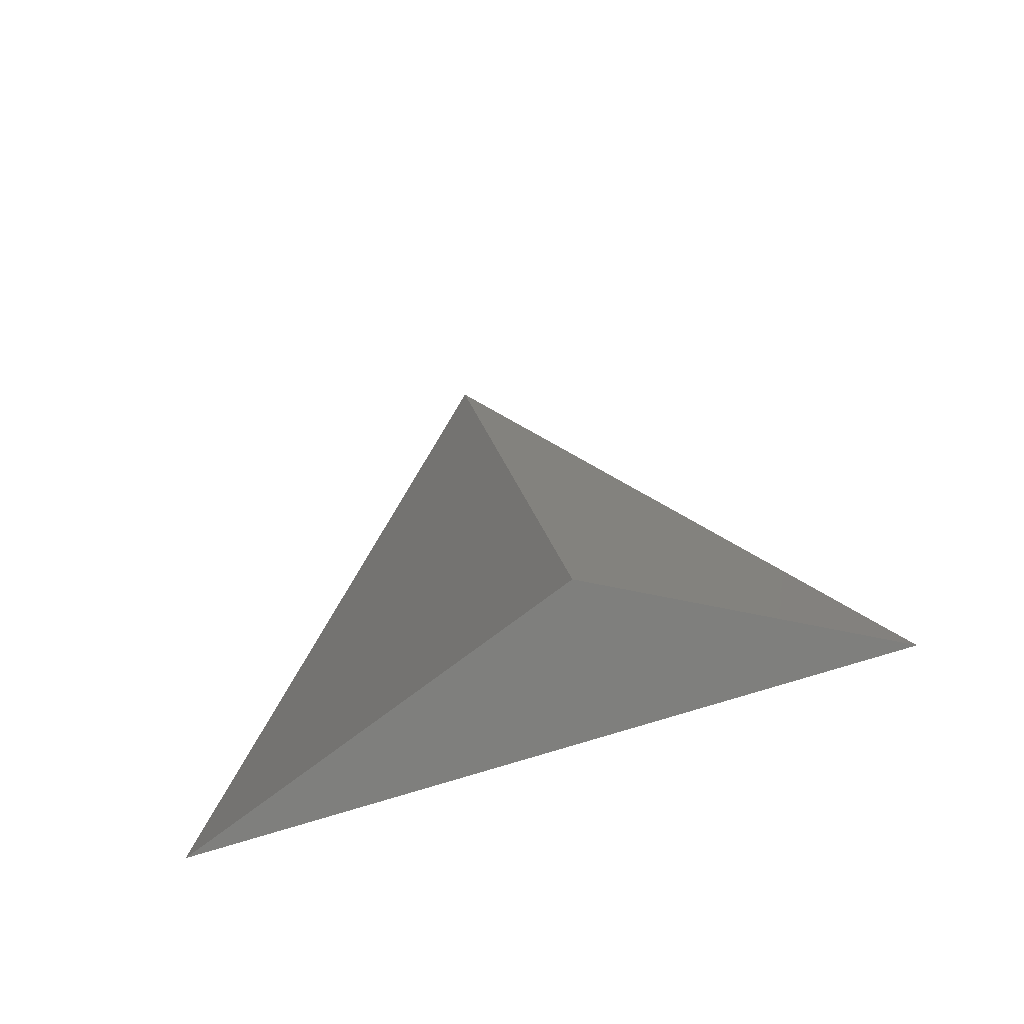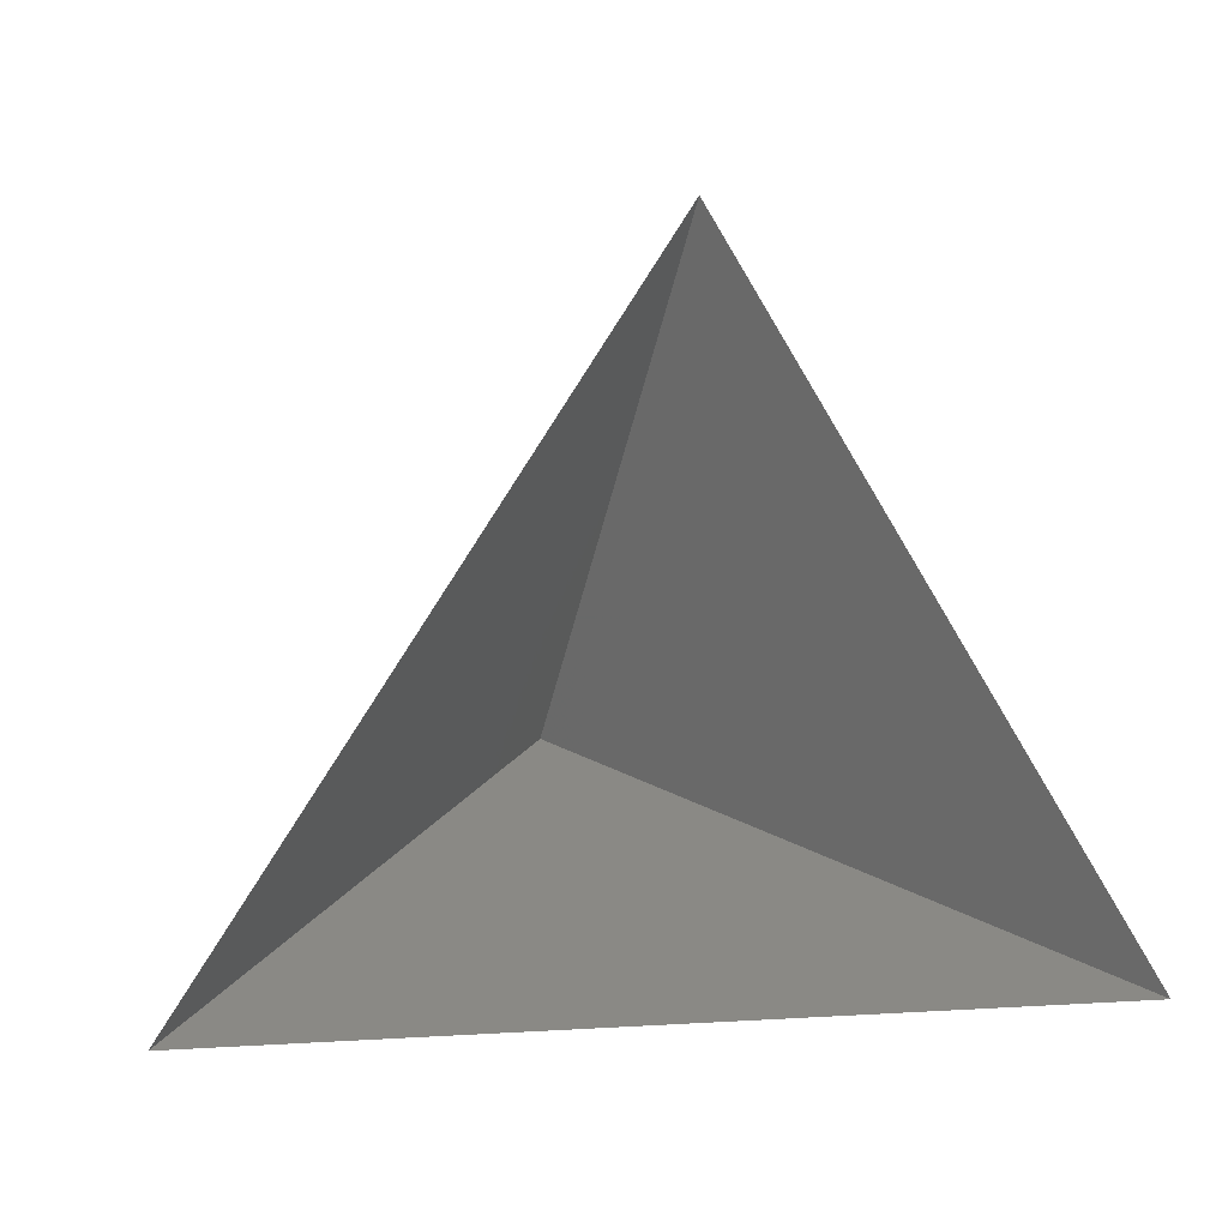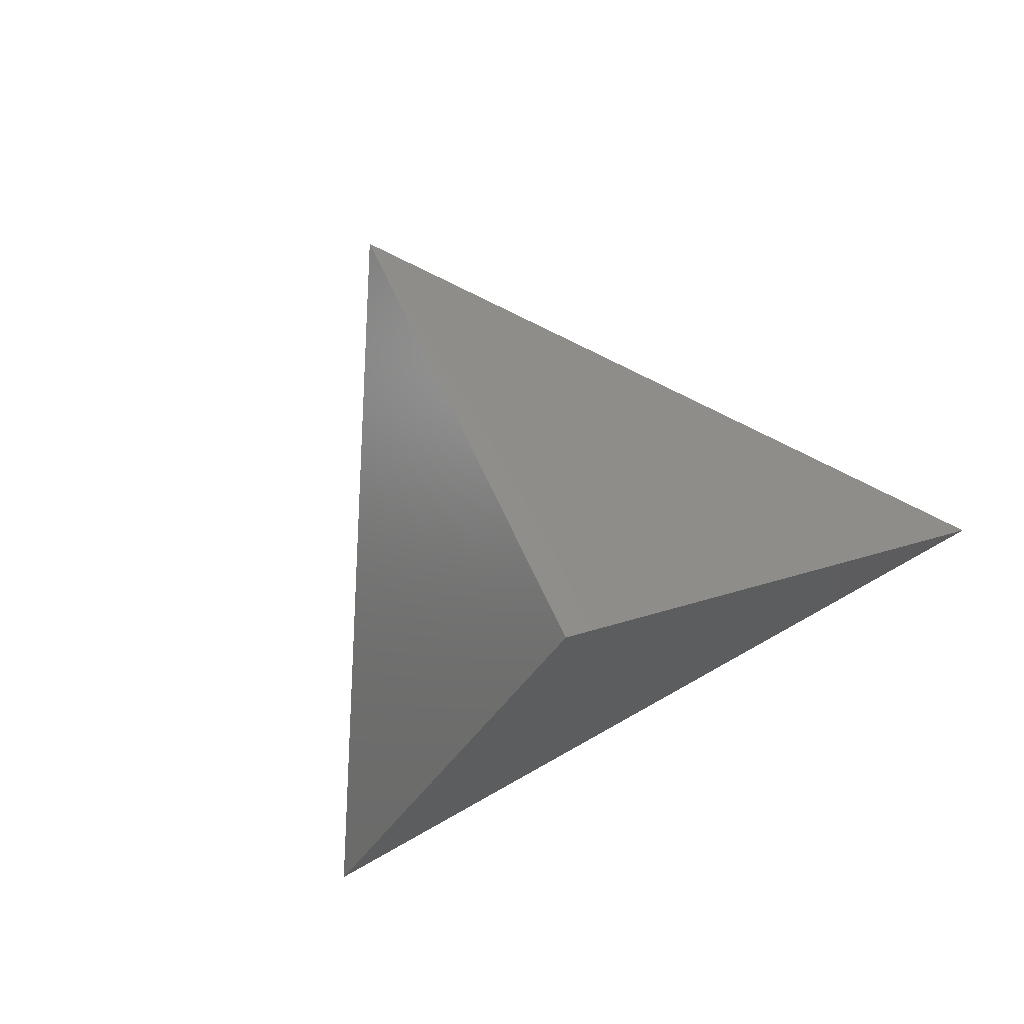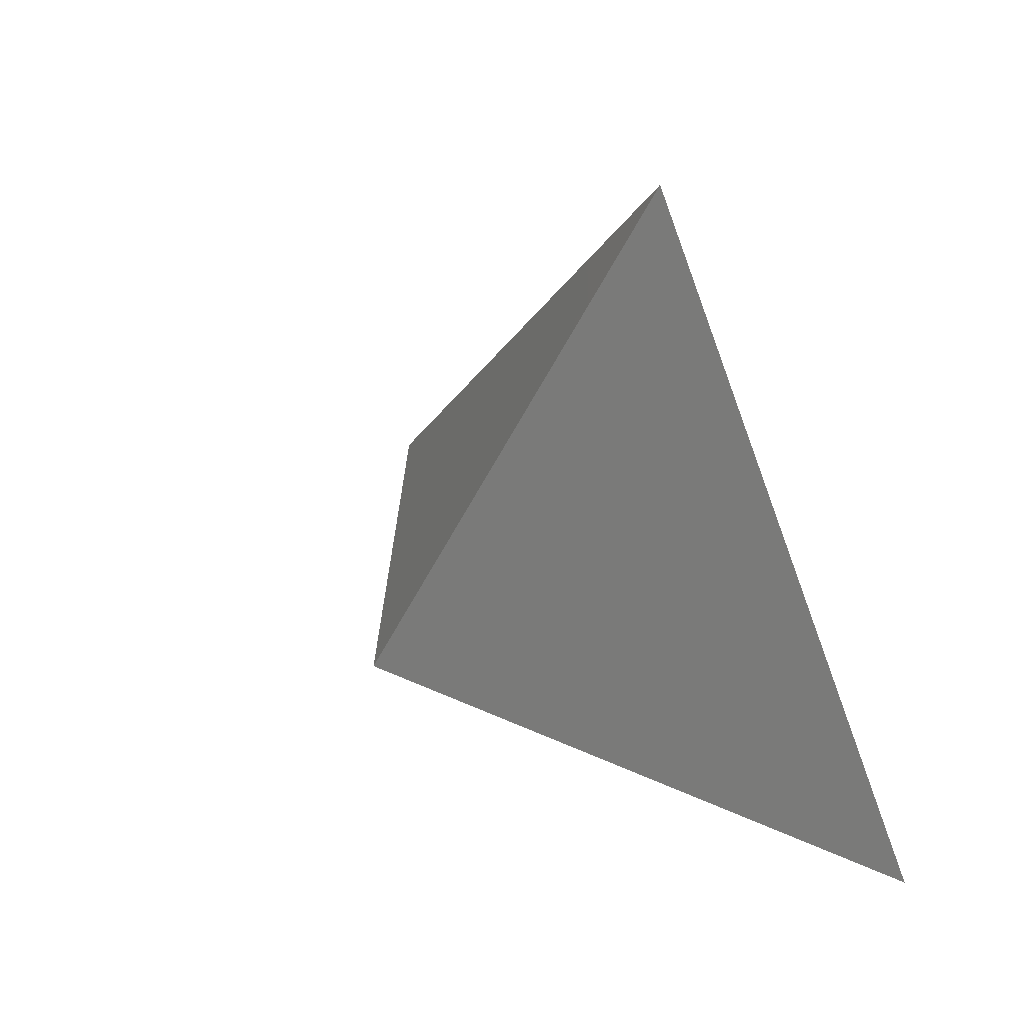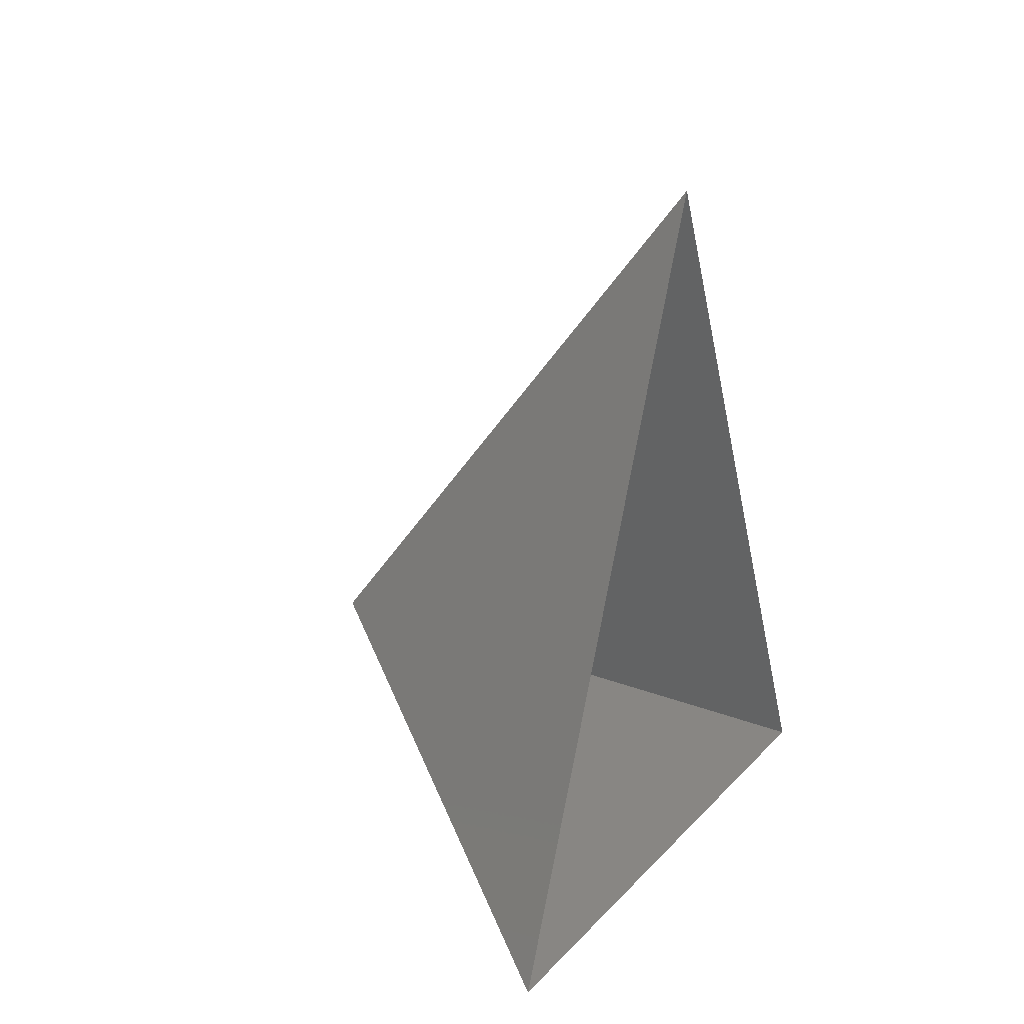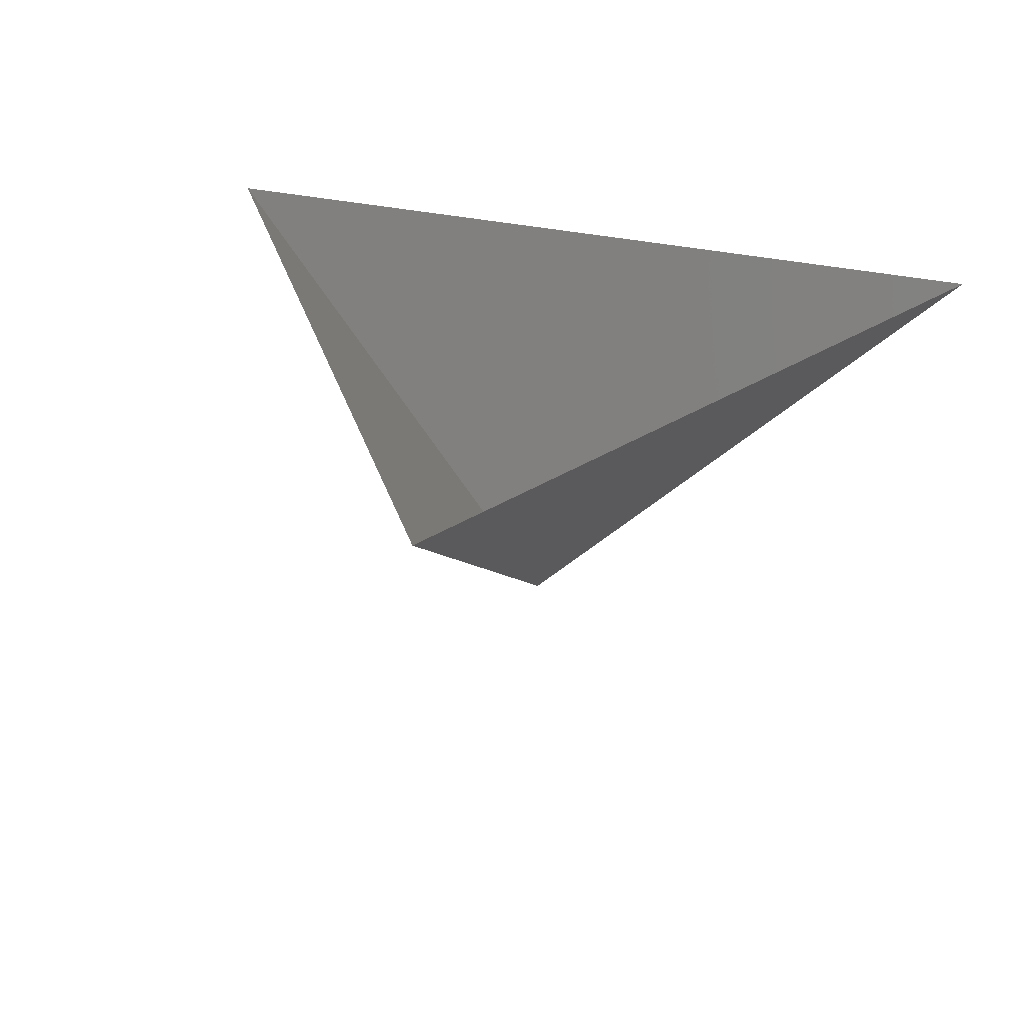
<metadata>
{"format":"stl","ext":"stl","renderer":"f3d","projection":"perspective","resolution":1024,"background":"white","views":[{"elev":70.9,"azim":-16.5,"up":"+Y"},{"elev":-1.9,"azim":-21.9,"up":"+Y"},{"elev":-78.2,"azim":-149.5,"up":"+Z"},{"elev":44.6,"azim":-128.8,"up":"+Y"},{"elev":9.6,"azim":-69.0,"up":"+Y"},{"elev":35.0,"azim":-163.6,"up":"+Z"}]}
</metadata>
<code>
# stl→obj: 4 verts, 3 faces
v -5 -17 47.25
v 7 -17 47.25
v 1 -14 42.25
v 1 -8 47.25
f 1 2 3
f 2 4 3
f 4 1 3

</code>
